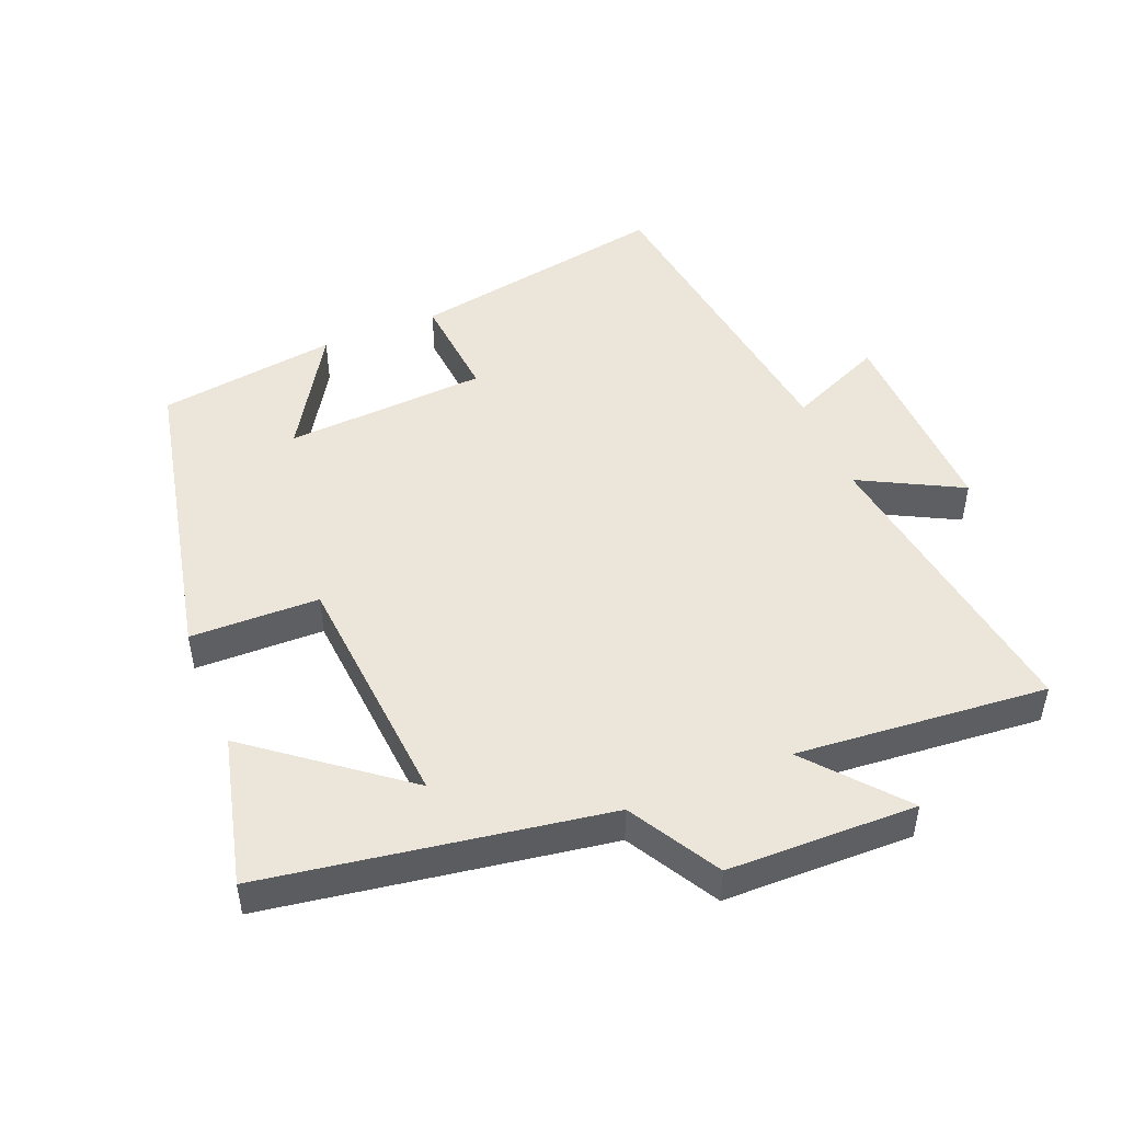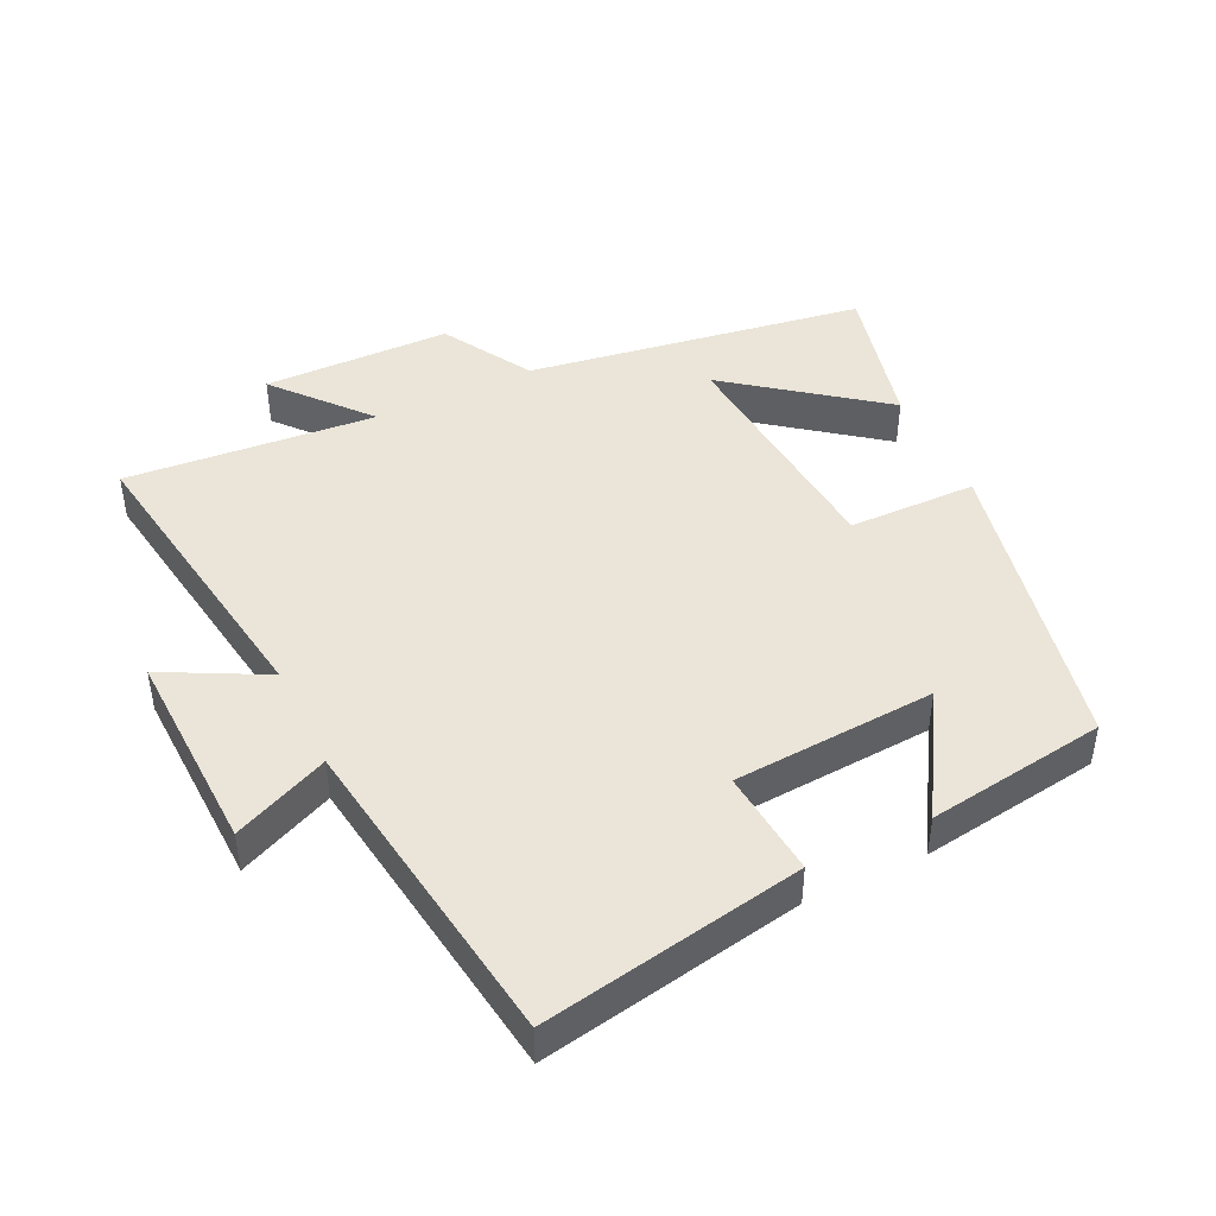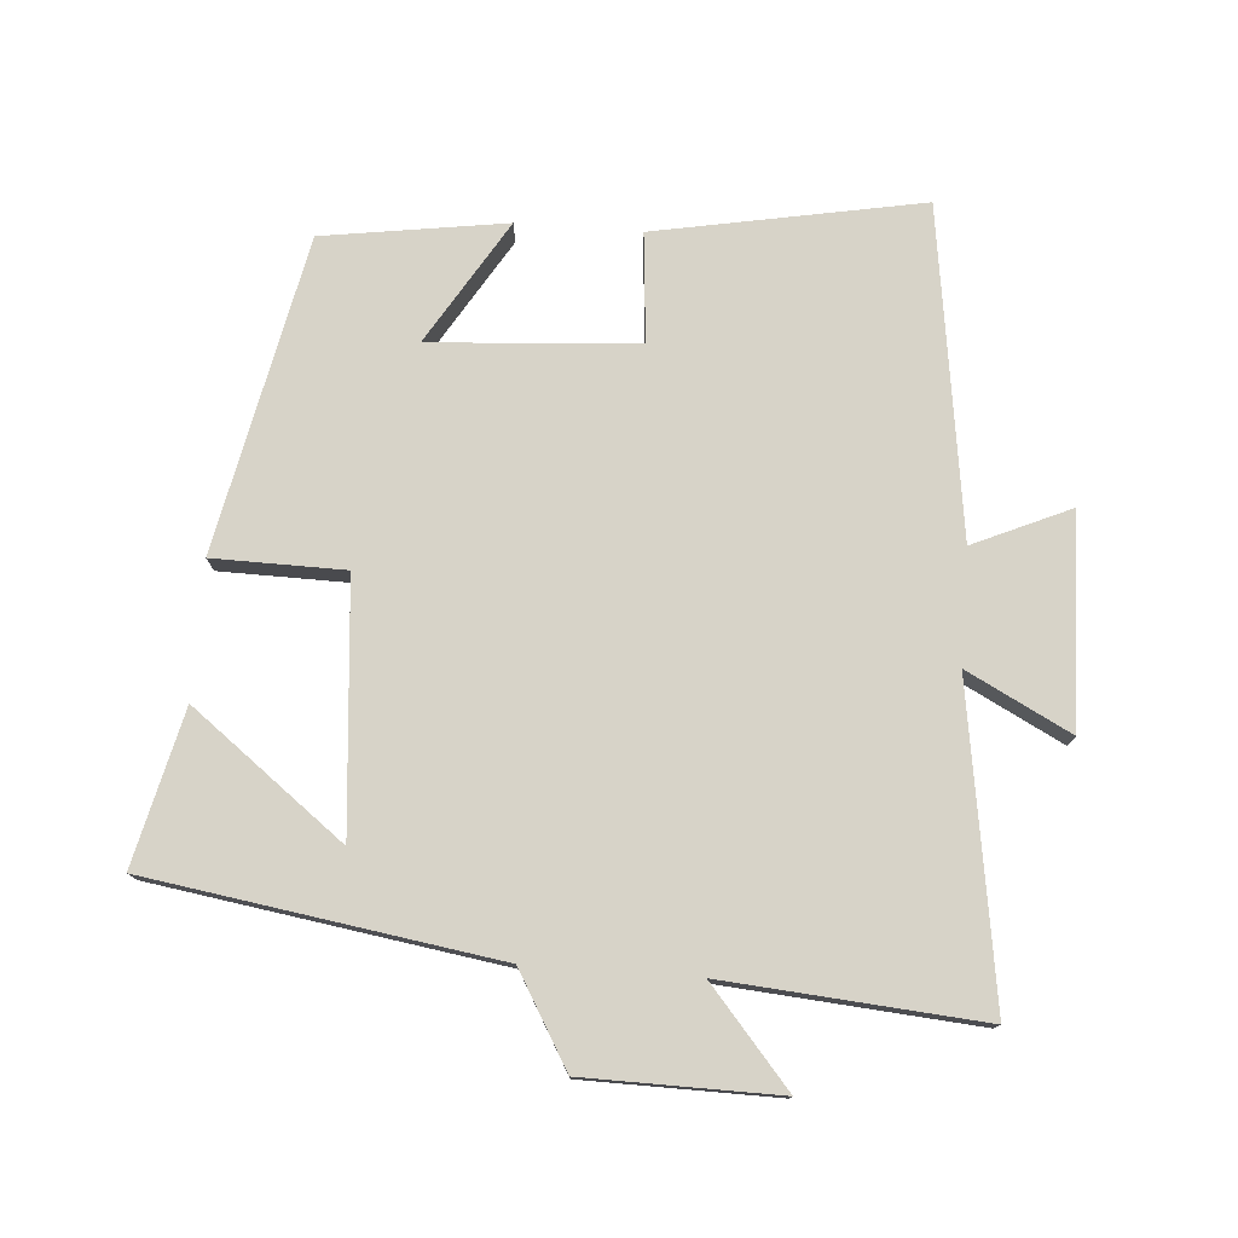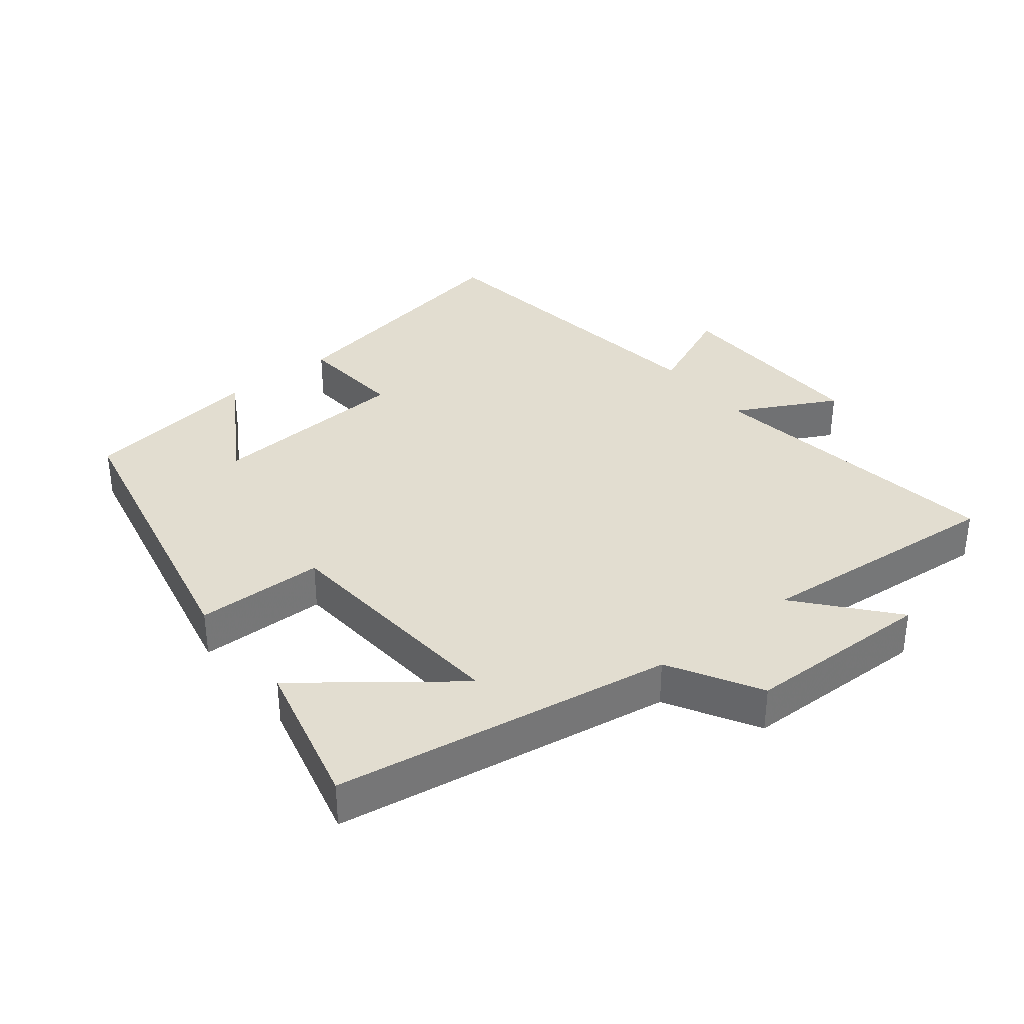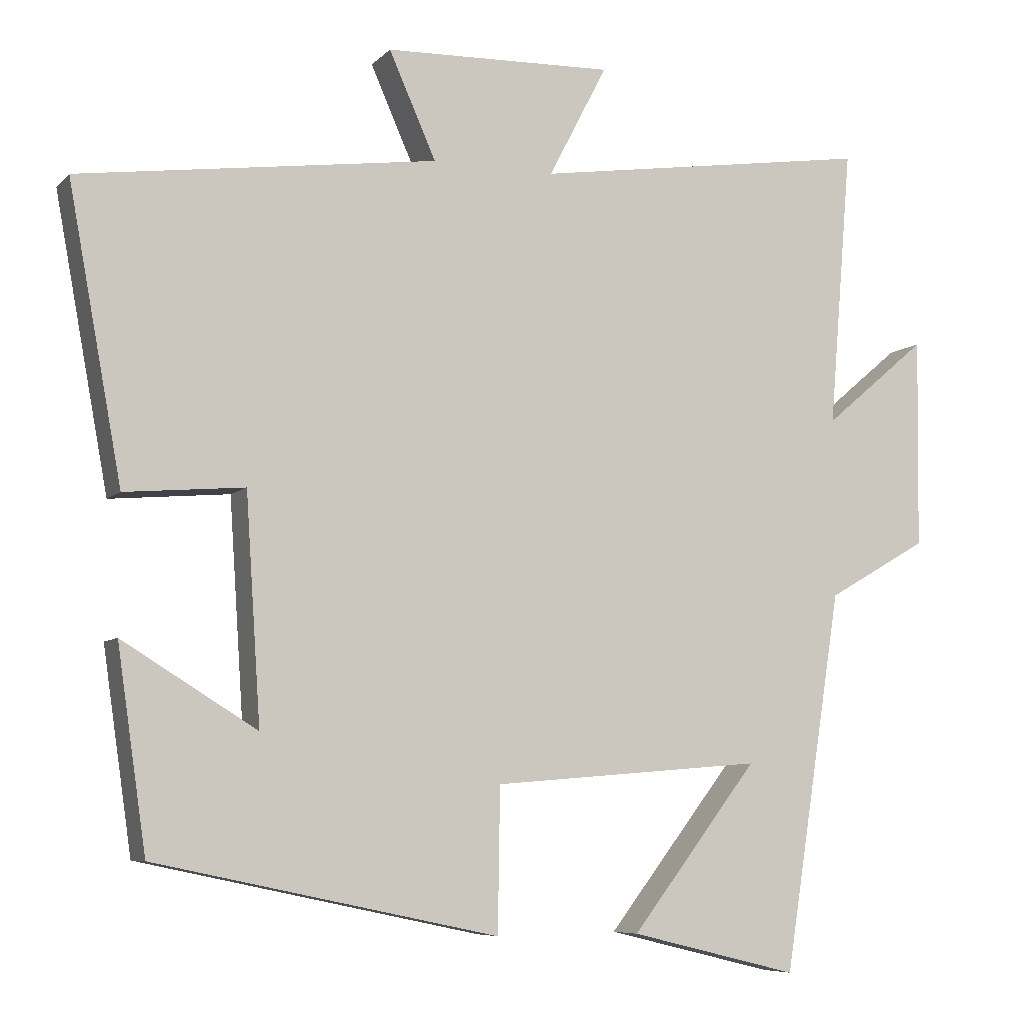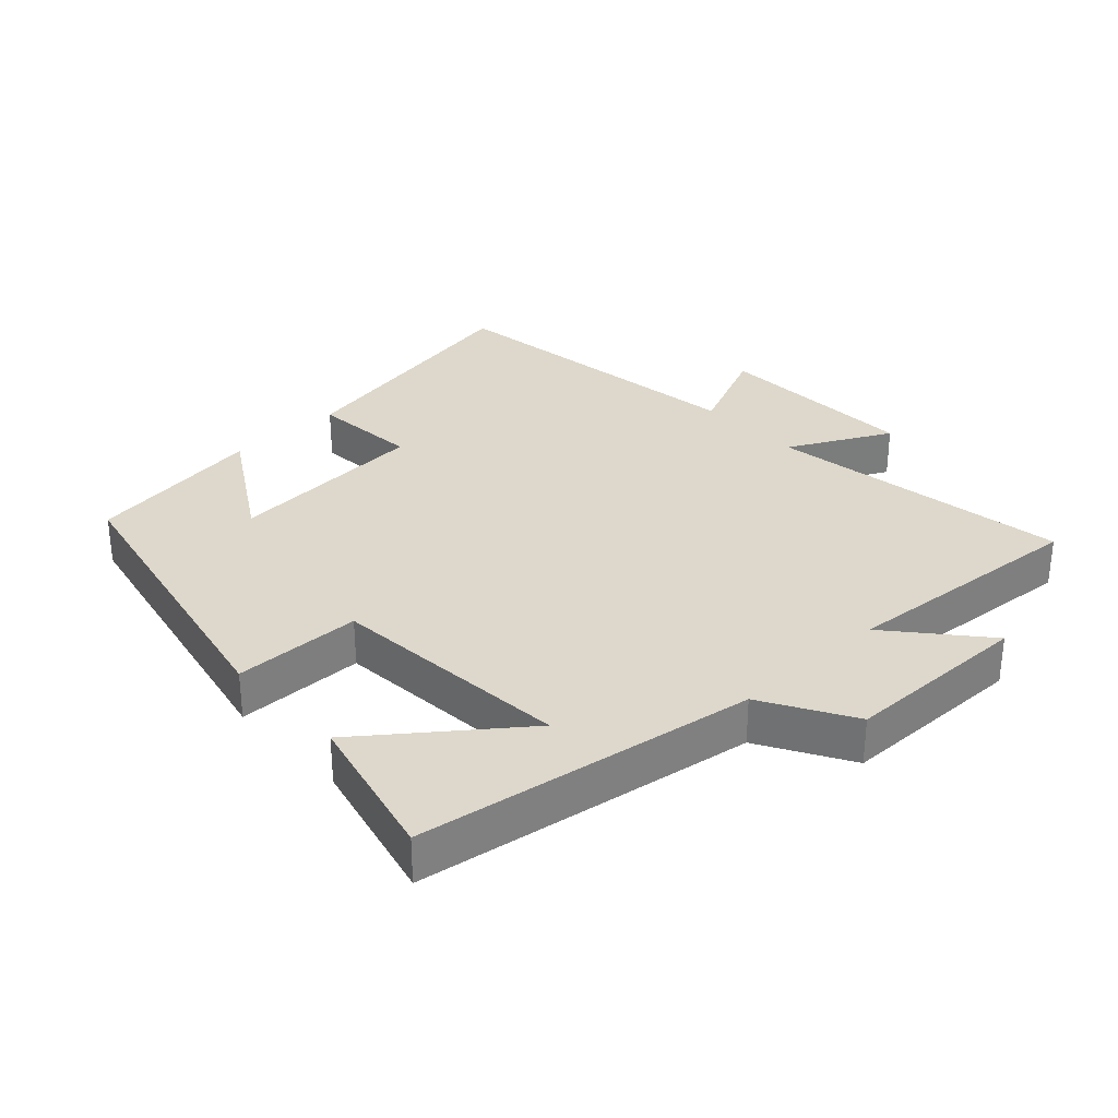
<metadata>
{"format":"obj","ext":"obj","renderer":"f3d","projection":"perspective","resolution":1024,"background":"white","views":[{"elev":48.2,"azim":-112.0,"up":"+Y"},{"elev":44.6,"azim":64.3,"up":"+Y"},{"elev":76.8,"azim":-85.8,"up":"+Y"},{"elev":35.2,"azim":-128.3,"up":"+Y"},{"elev":-7.1,"azim":156.9,"up":"+Z"},{"elev":31.5,"azim":-133.0,"up":"+Y"}]}
</metadata>
<code>
v 0.461 0.07 -0.403
v 0.001 0.07 -0.5
v -0.002 0.07 -0.308
v -0.366 0.07 -0.278
v -0.195 0.07 -0.5
v -0.421 0.07 -0.555
v -0.5 0.07 -0.048
v -0.635 0.07 0.03
v -0.639 0.07 0.312
v -0.5 0.07 0.194
v -0.531 0.07 0.569
v -0.075 0.07 0.5
v -0.154 0.07 0.652
v 0.154 0.07 0.642
v 0.091 0.07 0.5
v 0.572 0.07 0.433
v 0.5 0.07 0.043
v 0.34 0.07 0.057
v 0.32 0.07 -0.245
v 0.5 0.07 -0.135
v 0.461 0 -0.403
v 0.001 0 -0.5
v -0.002 0 -0.308
v -0.366 0 -0.278
v -0.195 0 -0.5
v -0.421 0 -0.555
v -0.5 0 -0.048
v -0.635 0 0.03
v -0.639 0 0.312
v -0.5 0 0.194
v -0.531 0 0.569
v -0.075 0 0.5
v -0.154 0 0.652
v 0.154 0 0.642
v 0.091 0 0.5
v 0.572 0 0.433
v 0.5 0 0.043
v 0.34 0 0.057
v 0.32 0 -0.245
v 0.5 0 -0.135
f 19 20 1 2
f 18 19 2 3
f 15 16 17 18
f 15 18 3 4
f 12 13 14 15
f 12 15 4
f 10 11 12 4
f 7 8 9 10
f 7 10 4
f 6 7 4
f 4 5 6
f 22 21 40 39
f 23 22 39 38
f 38 37 36 35
f 24 23 38 35
f 35 34 33 32
f 24 35 32
f 24 32 31 30
f 30 29 28 27
f 24 30 27
f 24 27 26
f 26 25 24
f 1 21 22 2
f 2 22 23 3
f 3 23 24 4
f 4 24 25 5
f 5 25 26 6
f 6 26 27 7
f 7 27 28 8
f 8 28 29 9
f 9 29 30 10
f 10 30 31 11
f 11 31 32 12
f 12 32 33 13
f 13 33 34 14
f 14 34 35 15
f 15 35 36 16
f 16 36 37 17
f 17 37 38 18
f 18 38 39 19
f 19 39 40 20
f 20 40 21 1

</code>
